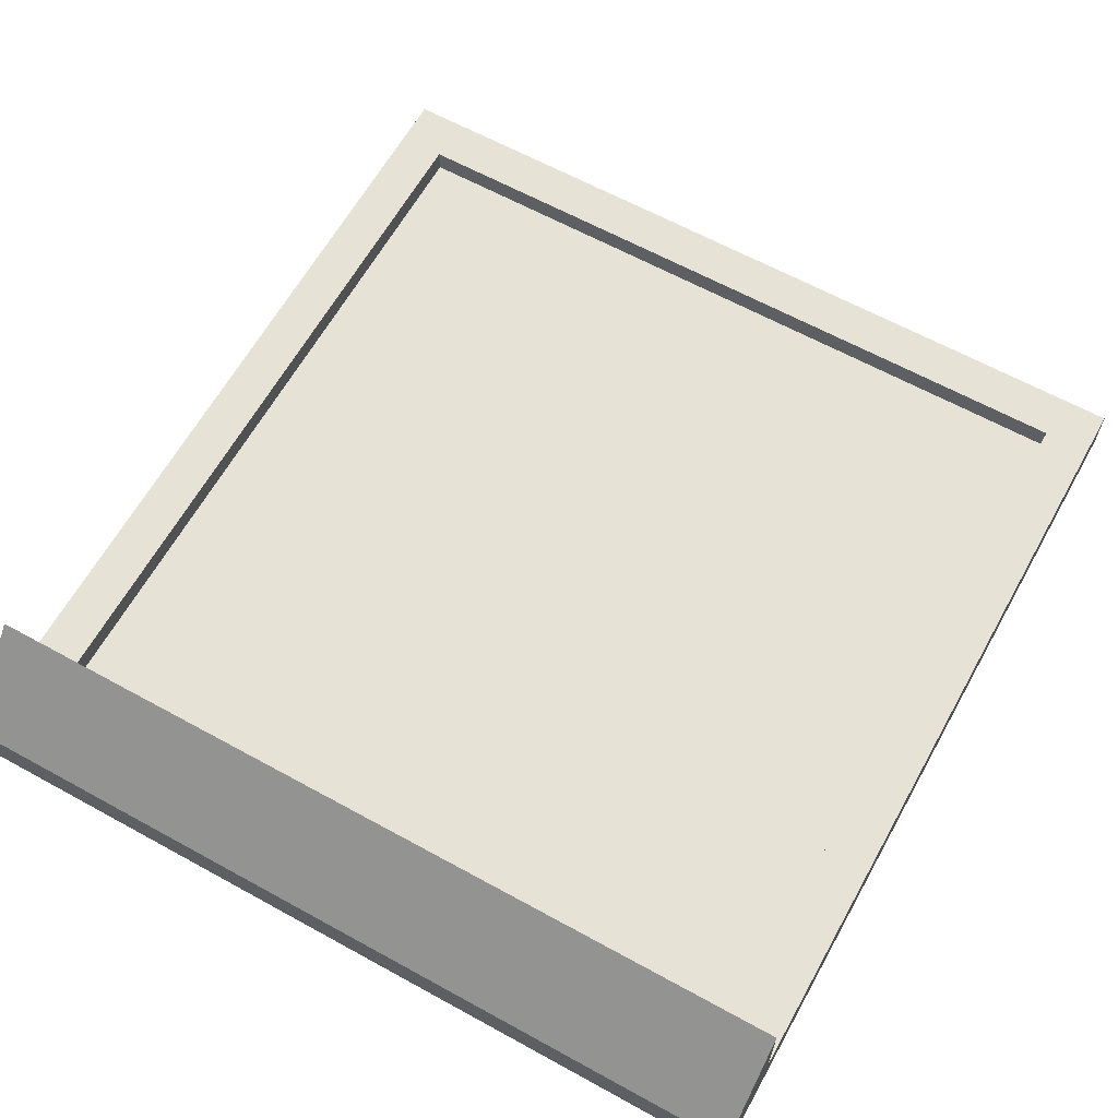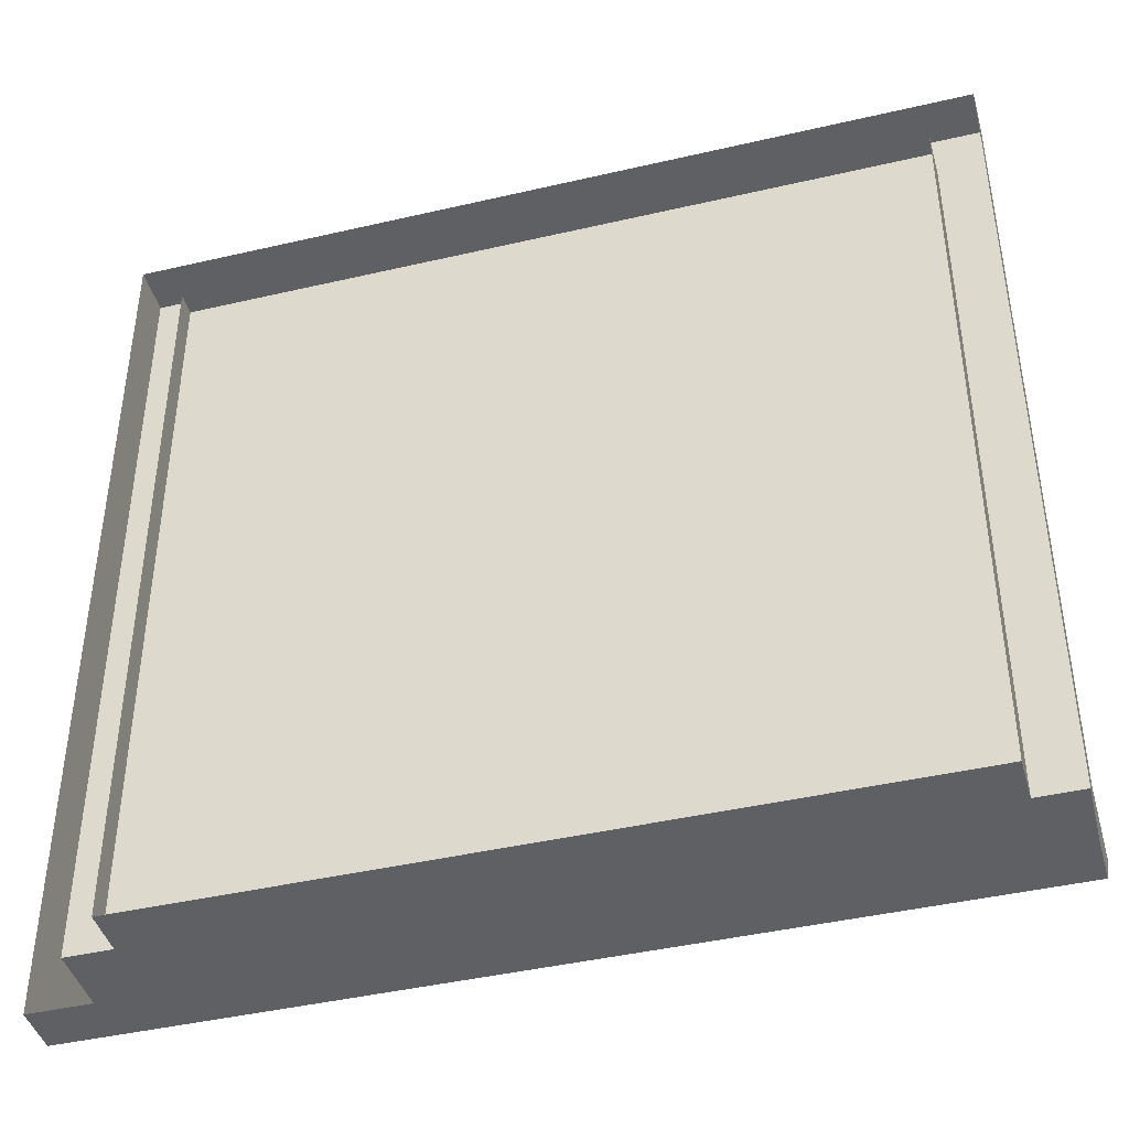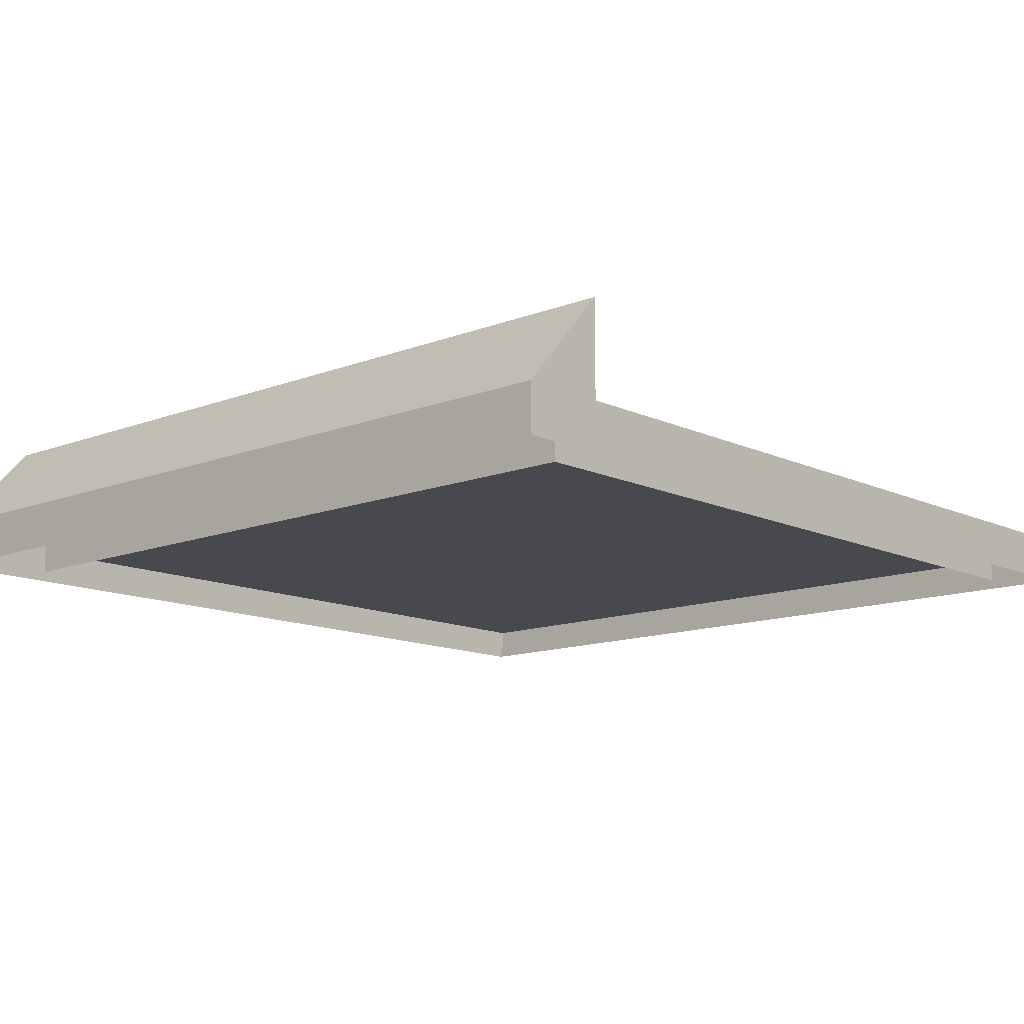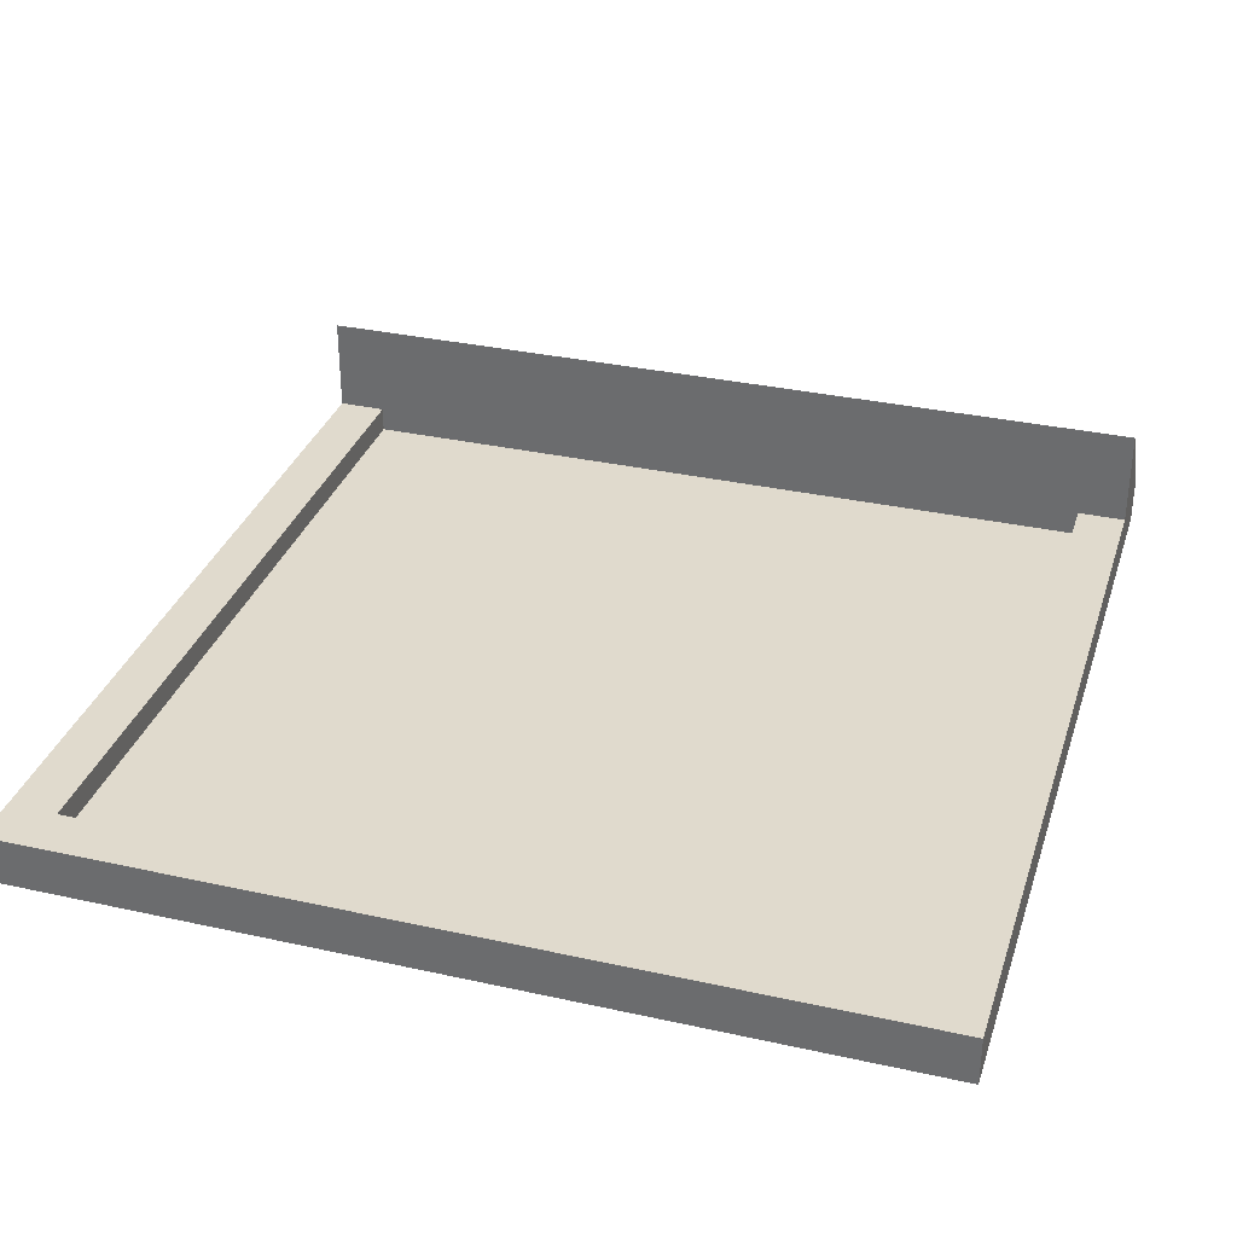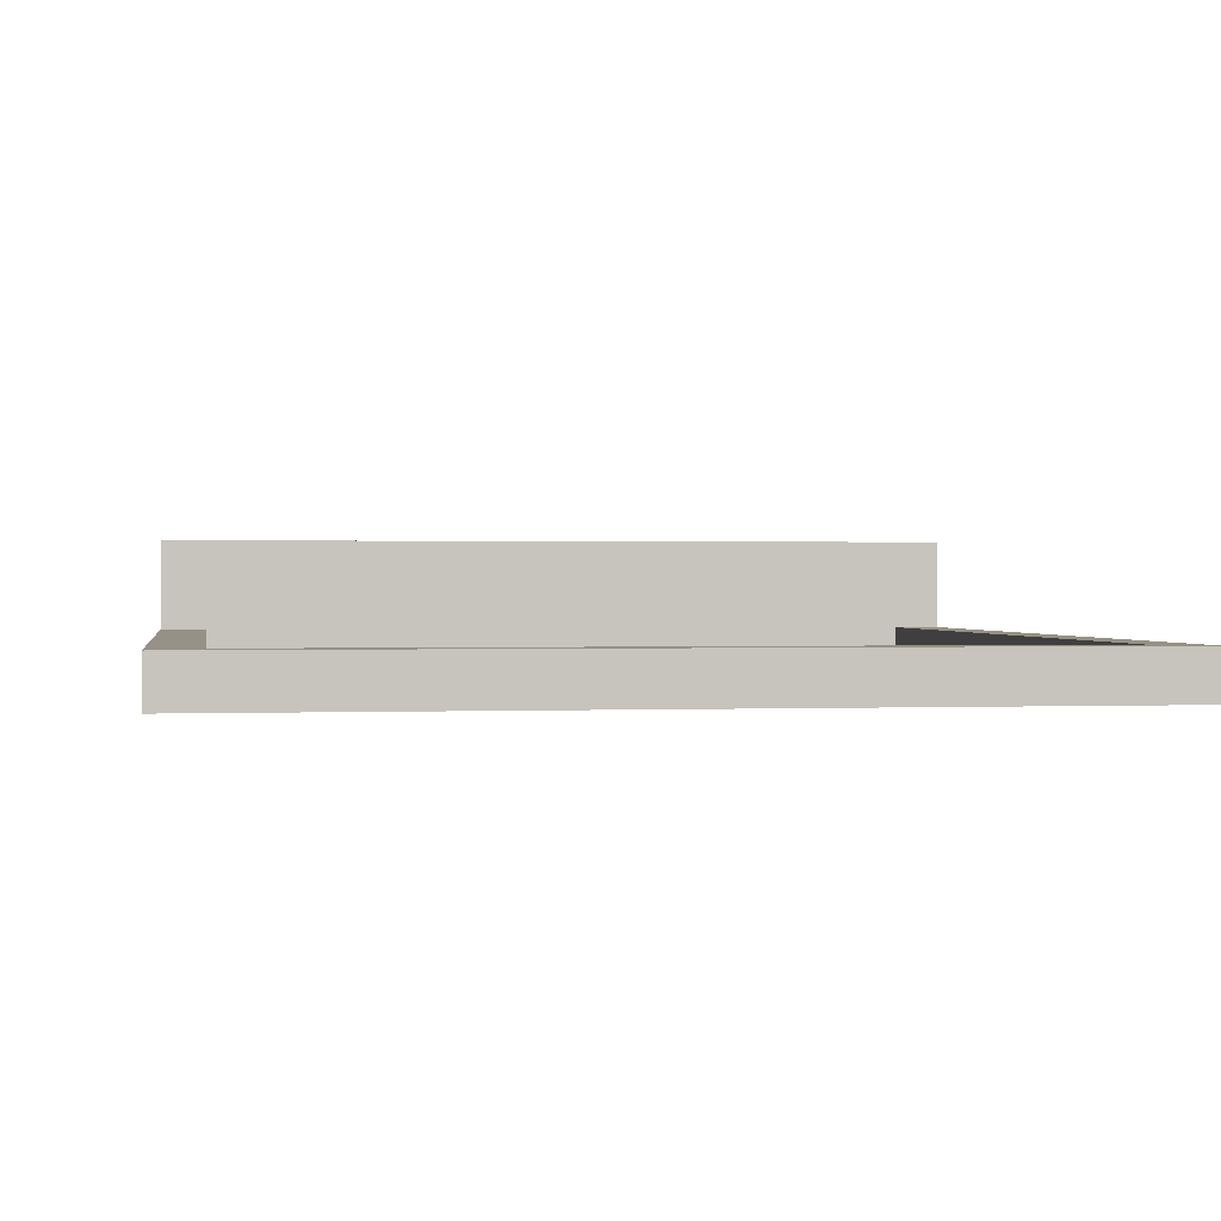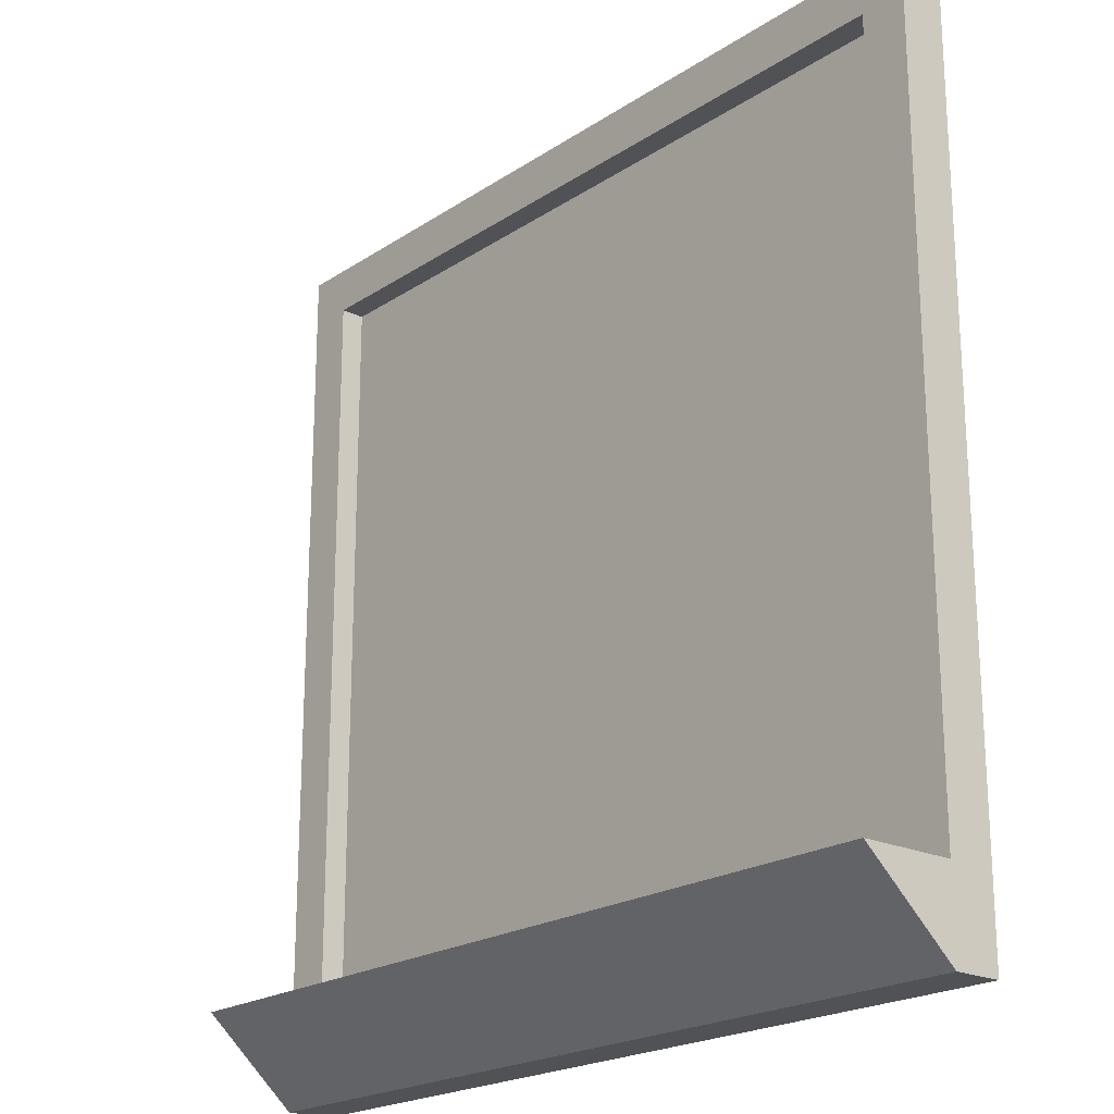
<metadata>
{"format":"obj","ext":"obj","renderer":"f3d","projection":"perspective","resolution":1024,"background":"white","views":[{"elev":63.3,"azim":29.1,"up":"+Z"},{"elev":-42.8,"azim":-164.5,"up":"+Y"},{"elev":-12.6,"azim":42.3,"up":"+Z"},{"elev":33.0,"azim":-163.0,"up":"+Z"},{"elev":0.7,"azim":170.9,"up":"+Z"},{"elev":-20.9,"azim":49.5,"up":"+Y"}]}
</metadata>
<code>
o Window
v -1.125 -1.225 0.125
v -1.125 1.125 0.125
v 1.125 -1.225 0.125
v 1.125 1.125 0.125
v 1 -1 0.125
v -1 1 0.125
v 1 1 0.125
v -1 -1 0.125
v -1.125 -1 0.125
v 1.125 -1 0.125
v 1 -1 0.375
v -1 -1 0.375
v -1.125 -1 0.375
v 1.125 -1 0.375
v -1.125 1.125 0
v -1.125 -1 0
v 1.125 1.125 0
v 1.125 -1 0
v 1.125 -1.225 0
v -1.125 -1.225 0
v 1 1 0
v -1 1 0
v -1 -1 0
v 1 -1 0
v -1 -1 0.06
v 1 -1 0.06
v -1 1 0.06
v 1 1 0.06
f 9 2 15 16
f 4 10 18 17
f 6 2 9 8
f 10 5 11 14
f 3 1 20 19
f 15 2 4 17
f 7 6 22 21
f 22 6 8 23
f 23 8 5 24
f 5 7 21 24
f 10 3 19 18
f 1 9 16 20
f 3 10 14
f 5 8 12 11
f 9 1 13
f 8 9 13 12
f 12 13 1 3 14 11
f 25 26 28 27
f 5 10 4 7
f 7 4 2 6

</code>
